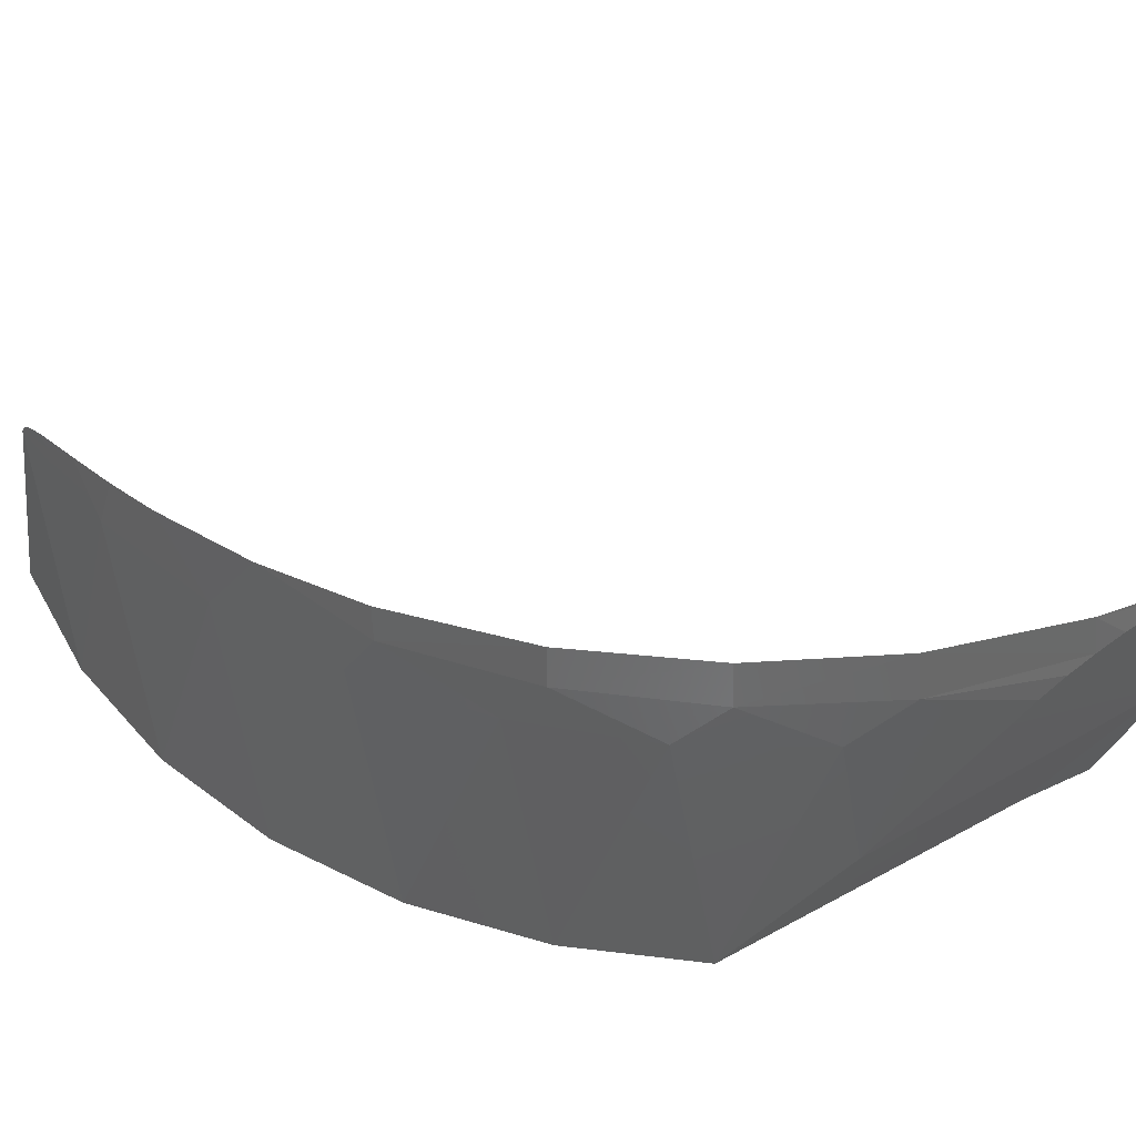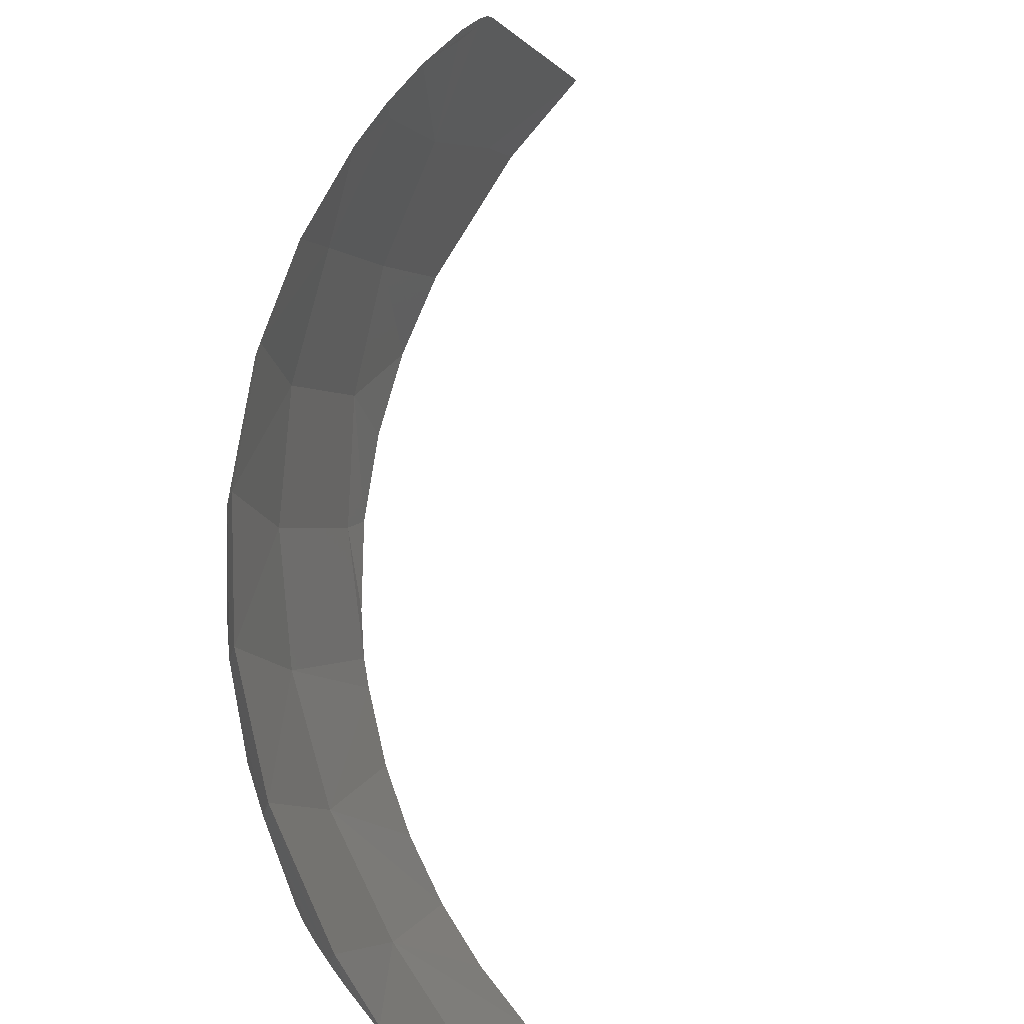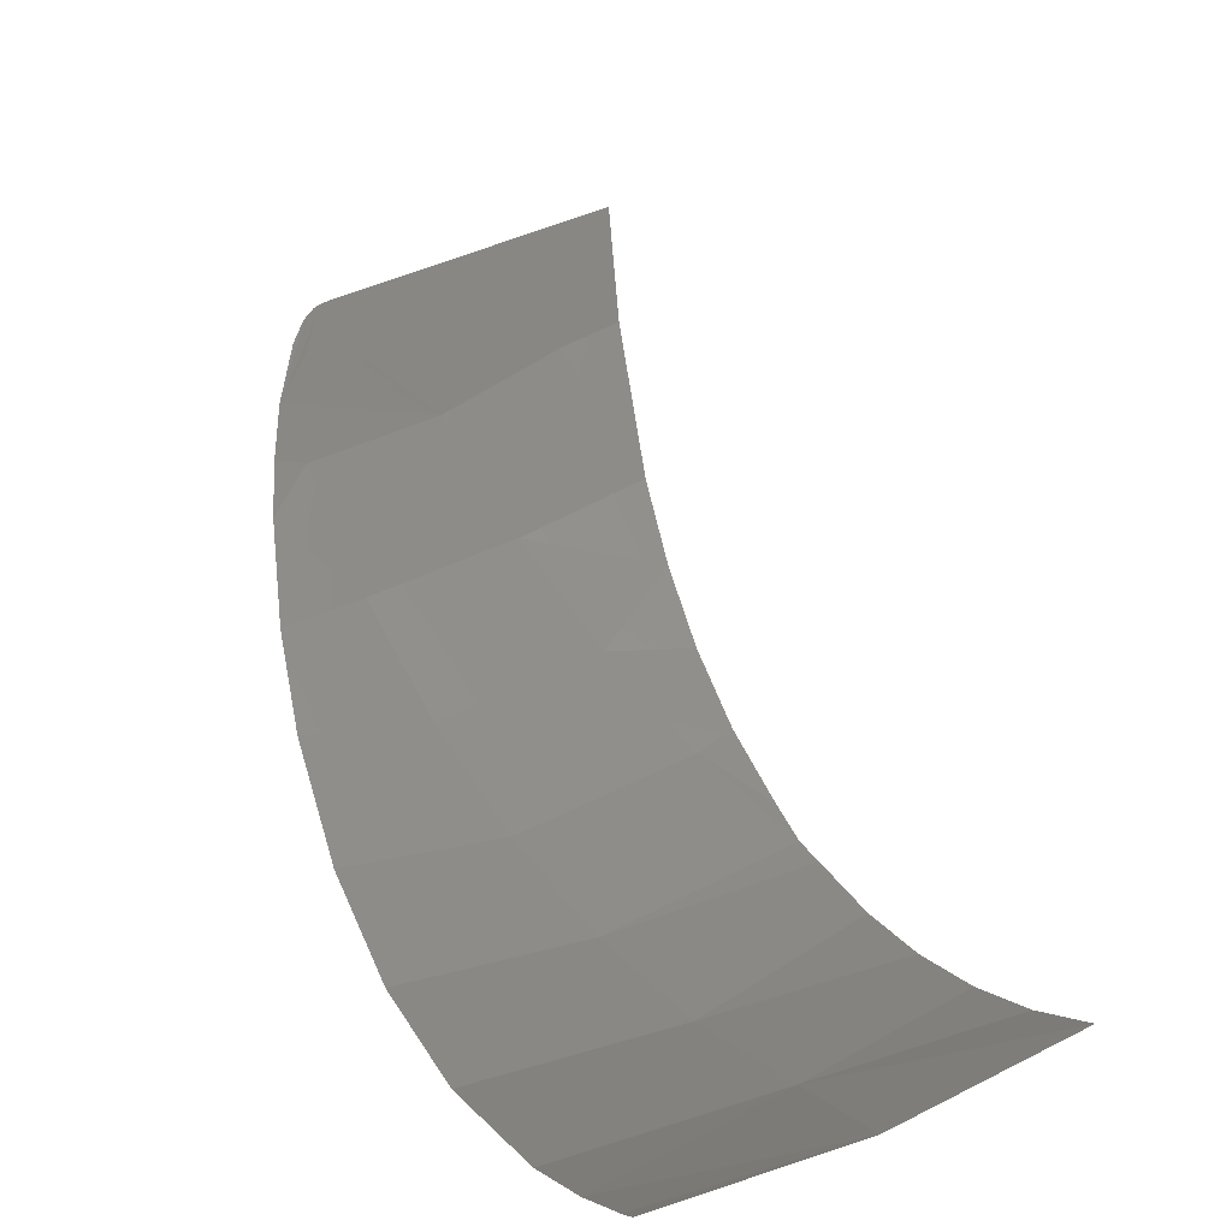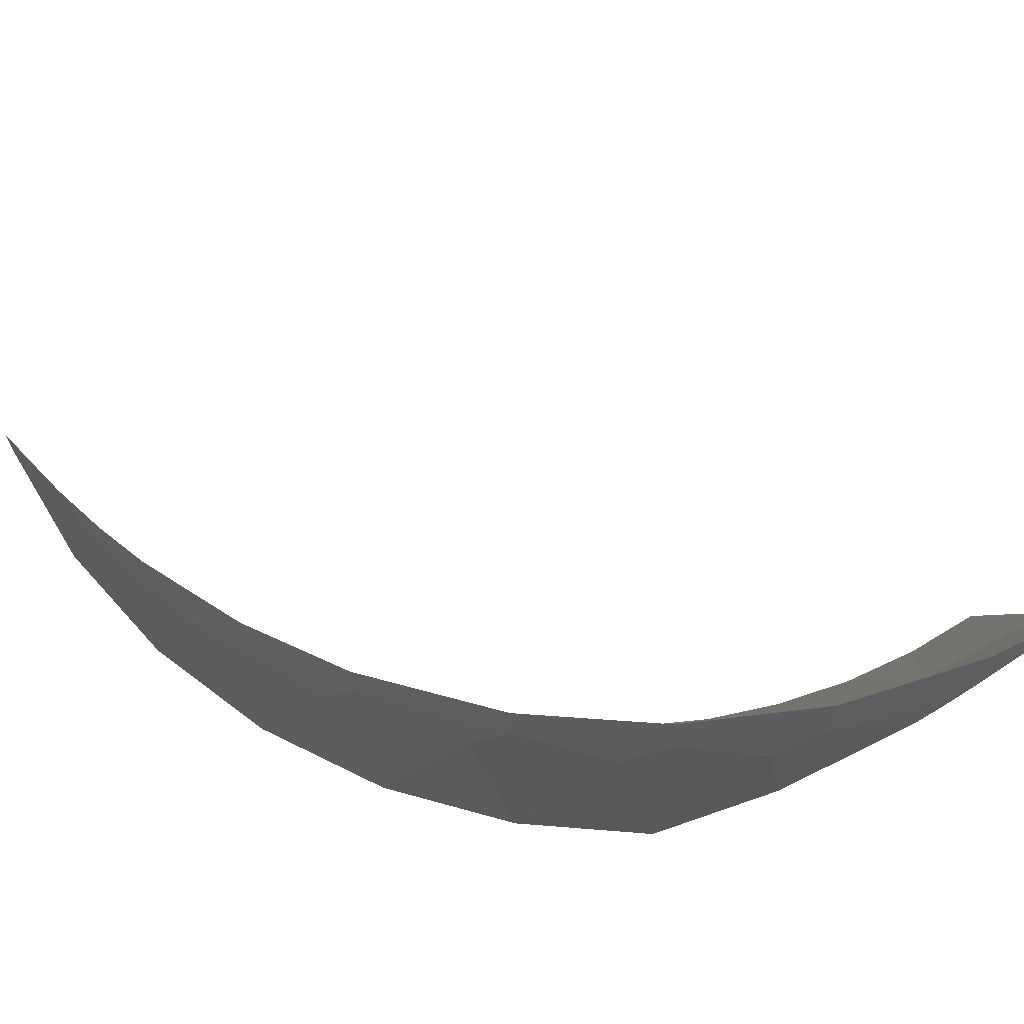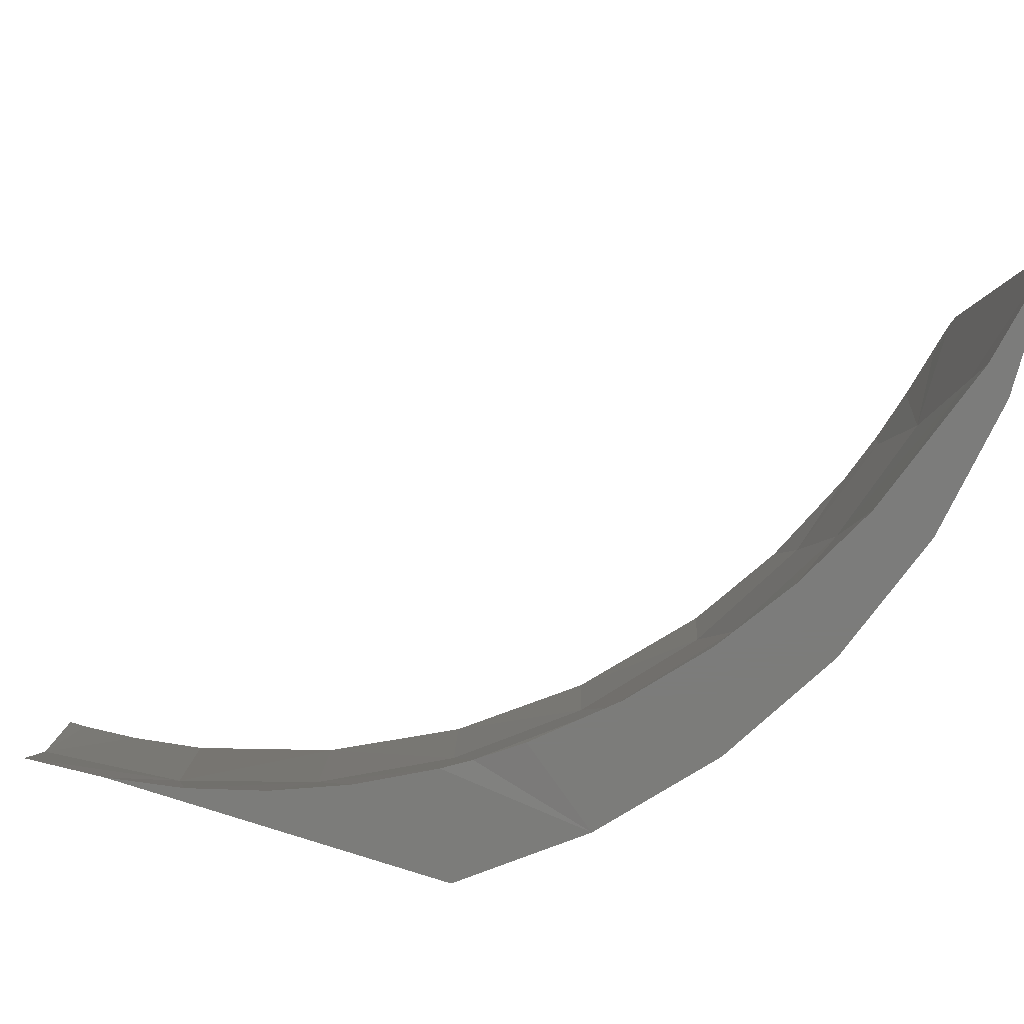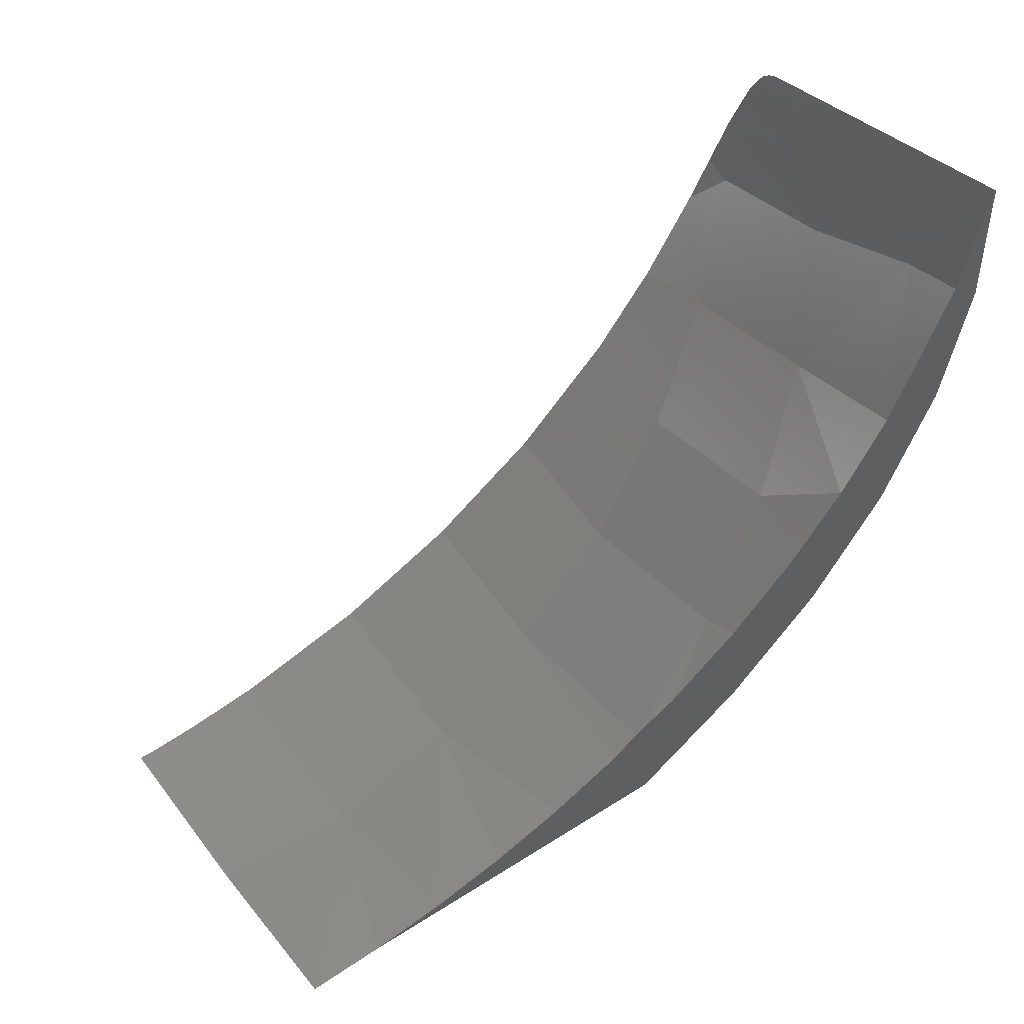
<metadata>
{"format":"stl","ext":"stl","renderer":"f3d","projection":"perspective","resolution":1024,"background":"white","views":[{"elev":47.5,"azim":148.9,"up":"+Y"},{"elev":75.3,"azim":-131.6,"up":"+Y"},{"elev":-2.8,"azim":-119.1,"up":"+Z"},{"elev":70.0,"azim":145.6,"up":"+Y"},{"elev":-75.4,"azim":-17.6,"up":"+Y"},{"elev":55.7,"azim":-34.2,"up":"+Z"}]}
</metadata>
<code>
# stl→obj: 67 verts, 130 faces
v -0.5781 -0.04876 0.003384
v -0.5742 -0.04886 0.003398
v -0.5626 -0.0503 0.003603
v -0.5781 -0.09557 0.01318
v -0.5502 -0.05403 0.00416
v -0.5443 -0.05688 0.004614
v -0.5388 -0.06034 0.005195
v -0.5332 -0.06499 0.006034
v -0.5288 -0.07031 0.007074
v -0.5044 -0.1057 0.01621
v -0.4811 -0.1406 0.02922
v -0.5605 -0.1406 0.03019
v -0.5781 -0.1406 0.02922
v -0.4213 -0.1406 0.1373
v -0.4092 -0.1406 0.1742
v -0.4083 -0.1259 0.1673
v -0.4042 -0.1406 0.2015
v -0.5456 -0.1004 0.01773
v -0.5443 -0.04886 0.006706
v -0.5611 -0.04879 0.00422
v -0.459 -0.08802 0.05913
v -0.4561 -0.05056 0.05326
v -0.4824 -0.04972 0.03206
v -0.4371 -0.08109 0.08226
v -0.434 -0.05188 0.07947
v -0.4083 -0.06438 0.138
v -0.4113 -0.05555 0.1257
v -0.42 -0.07312 0.1089
v -0.4077 -0.05717 0.1383
v -0.4049 -0.05943 0.1511
v -0.5431 -0.1406 0.03306
v -0.5087 -0.1406 0.04482
v -0.5143 -0.09786 0.0263
v -0.5256 -0.1406 0.03798
v -0.4914 -0.1406 0.05423
v -0.4851 -0.09367 0.04026
v -0.459 -0.1316 0.0759
v -0.4851 -0.1401 0.05812
v -0.4753 -0.1406 0.06564
v -0.4584 -0.1406 0.08105
v -0.4371 -0.1213 0.09772
v -0.4435 -0.1406 0.0986
v -0.4313 -0.1406 0.1173
v -0.42 -0.1093 0.1228
v -0.4024 -0.07031 0.174
v -0.4024 -0.06825 0.1726
v -0.4025 -0.06666 0.171
v -0.4083 -0.09628 0.1503
v -0.4026 -0.06539 0.1689
v -0.4031 -0.06321 0.1644
v -0.512 -0.04917 0.01641
v -0.421 -0.05334 0.1017
v -0.4553 -0.1406 0.05005
v -0.4025 -0.1406 0.1685
v -0.407 -0.1406 0.1356
v -0.4176 -0.1406 0.1042
v -0.4339 -0.1406 0.07534
v -0.4056 -0.07031 0.1422
v -0.4145 -0.07031 0.1114
v -0.4289 -0.07031 0.08286
v -0.4482 -0.07031 0.05735
v -0.4718 -0.07031 0.03576
v -0.499 -0.07031 0.01882
v -0.5116 -0.0594 0.014
v -0.4815 -0.0594 0.02997
v -0.4551 -0.0594 0.05146
v -0.4333 -0.0594 0.07768
f 1 2 3
f 4 1 3
f 4 3 5
f 4 5 6
f 4 6 7
f 4 7 8
f 4 8 9
f 4 9 10
f 4 10 11
f 4 11 12
f 4 12 13
f 14 15 16
f 16 15 17
f 4 2 1
f 18 19 20
f 21 22 23
f 22 21 24
f 24 25 22
f 26 27 28
f 26 29 27
f 30 29 26
f 31 18 12
f 32 33 34
f 35 33 32
f 36 33 35
f 37 38 39
f 40 37 39
f 41 37 40
f 41 40 42
f 43 41 42
f 44 41 43
f 45 46 47
f 45 47 48
f 45 48 16
f 45 16 17
f 48 47 49
f 48 49 50
f 48 50 30
f 48 30 26
f 2 4 20
f 20 4 18
f 4 13 18
f 18 13 12
f 43 14 44
f 44 14 16
f 44 16 48
f 34 33 31
f 31 33 18
f 33 51 18
f 18 51 19
f 21 23 36
f 36 23 51
f 36 51 33
f 27 52 28
f 28 52 25
f 28 25 24
f 35 38 36
f 36 38 37
f 36 37 21
f 21 37 41
f 21 41 24
f 24 41 44
f 24 44 28
f 28 44 48
f 28 48 26
f 53 38 35
f 17 15 54
f 54 15 14
f 54 14 55
f 55 14 43
f 55 43 56
f 43 42 56
f 57 56 42
f 38 53 39
f 53 35 32
f 11 53 32
f 11 32 34
f 11 34 31
f 11 31 12
f 39 53 40
f 40 53 57
f 40 57 42
f 45 54 58
f 45 17 54
f 54 55 58
f 59 58 55
f 55 56 59
f 60 59 56
f 56 57 60
f 61 60 57
f 57 53 61
f 62 61 53
f 9 63 10
f 11 10 63
f 11 63 62
f 11 62 53
f 9 64 63
f 9 8 64
f 65 62 63
f 65 63 64
f 66 61 62
f 66 62 65
f 67 60 61
f 67 61 66
f 52 27 59
f 59 60 52
f 52 60 67
f 58 59 29
f 19 6 5
f 19 5 3
f 19 3 20
f 20 3 2
f 64 8 7
f 64 7 6
f 51 64 6
f 51 6 19
f 27 29 59
f 30 50 49
f 30 49 47
f 30 47 46
f 30 46 45
f 30 45 58
f 30 58 29
f 64 51 65
f 65 51 23
f 65 23 66
f 66 23 22
f 66 22 67
f 67 22 25
f 67 25 52

</code>
